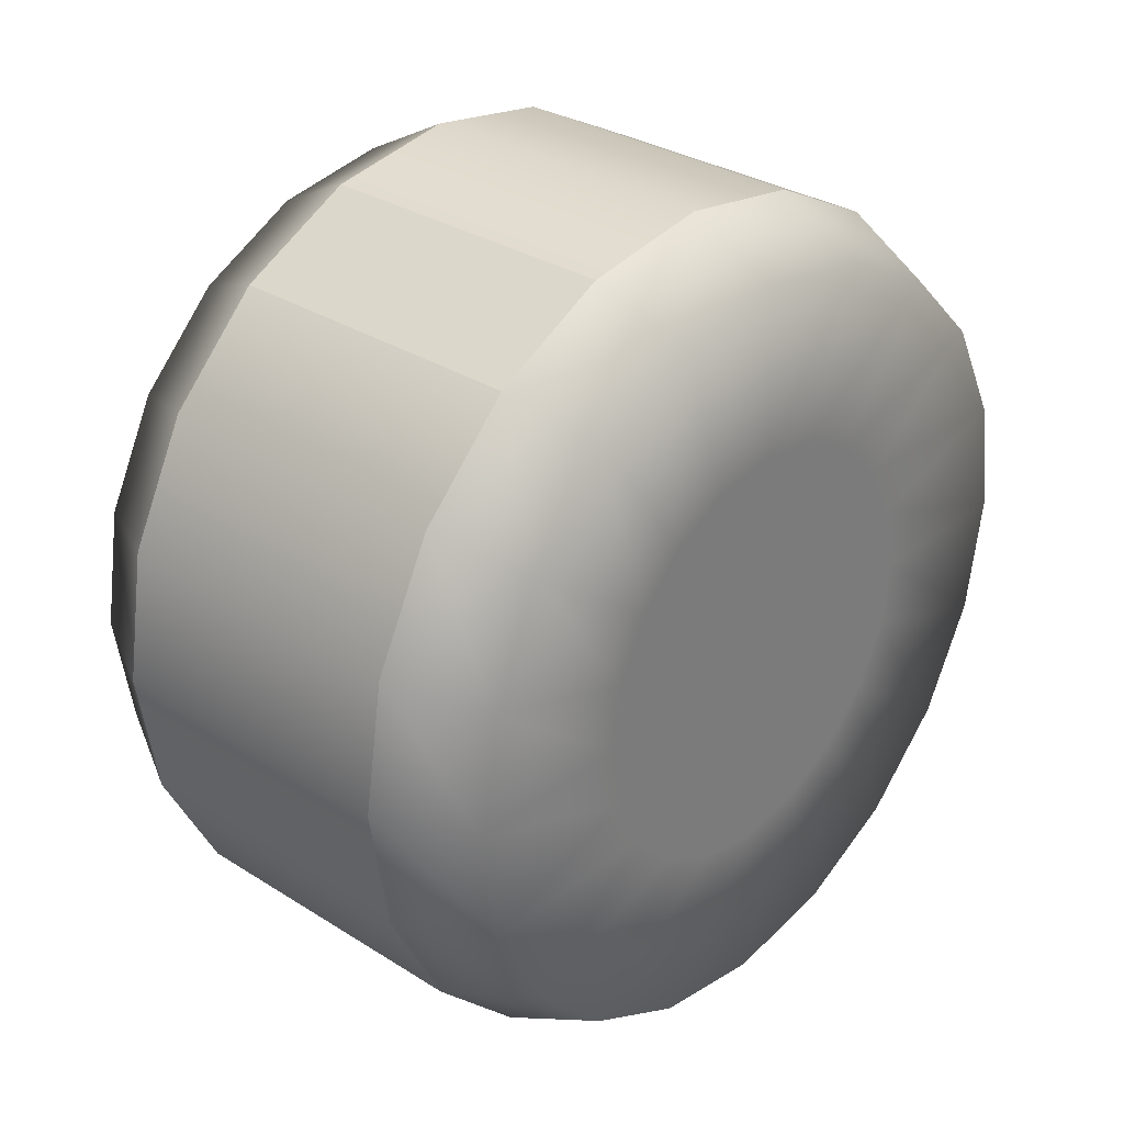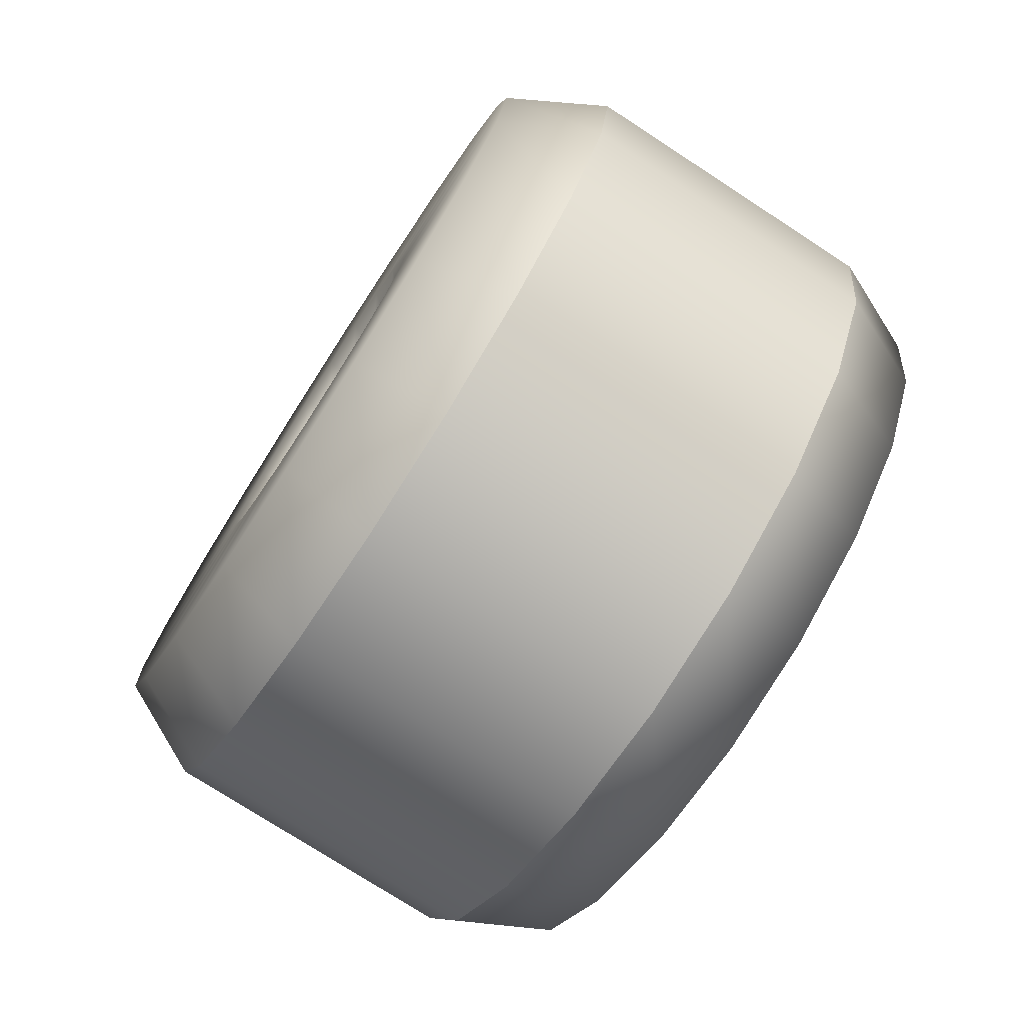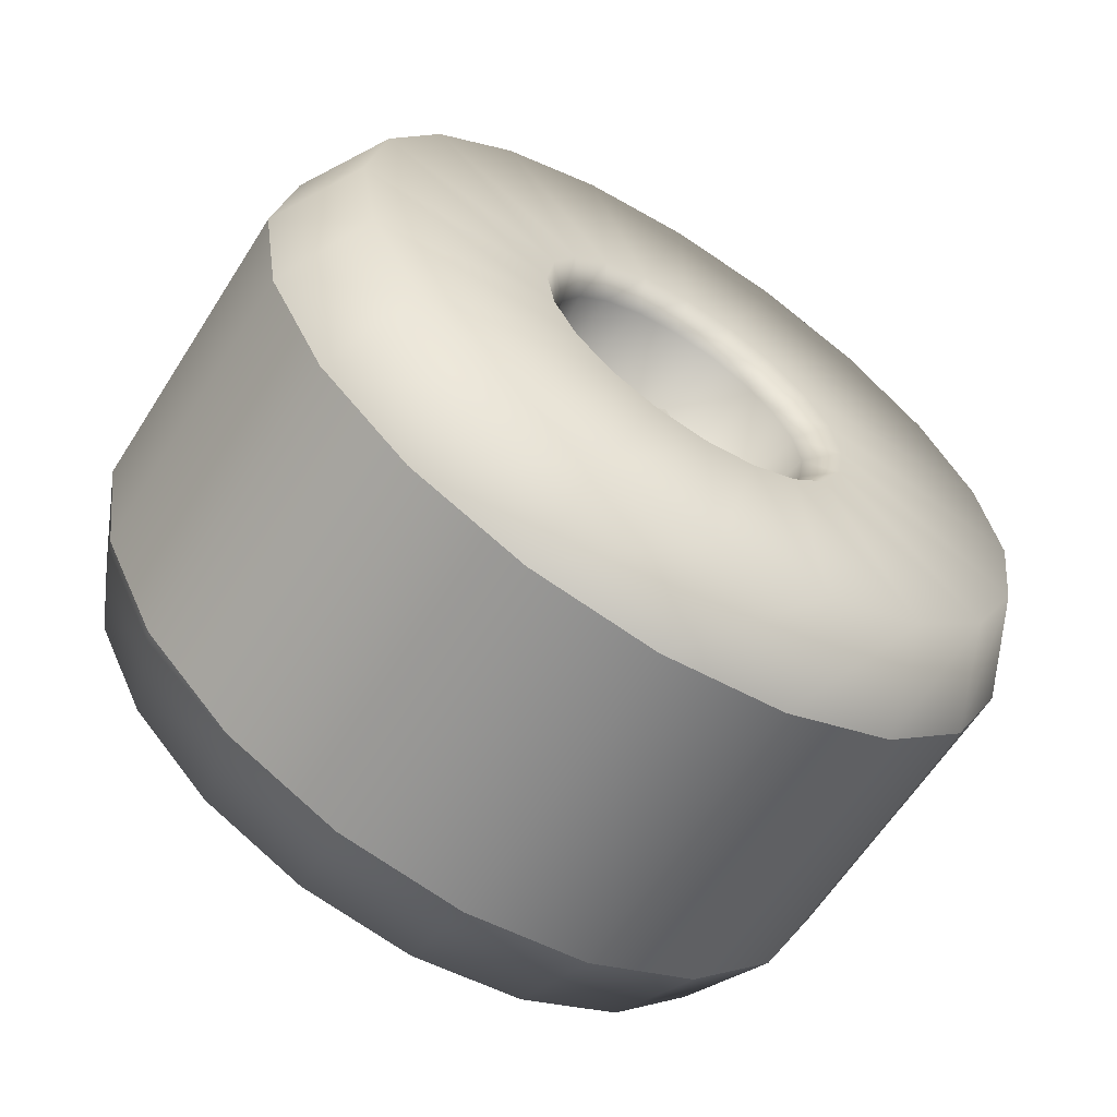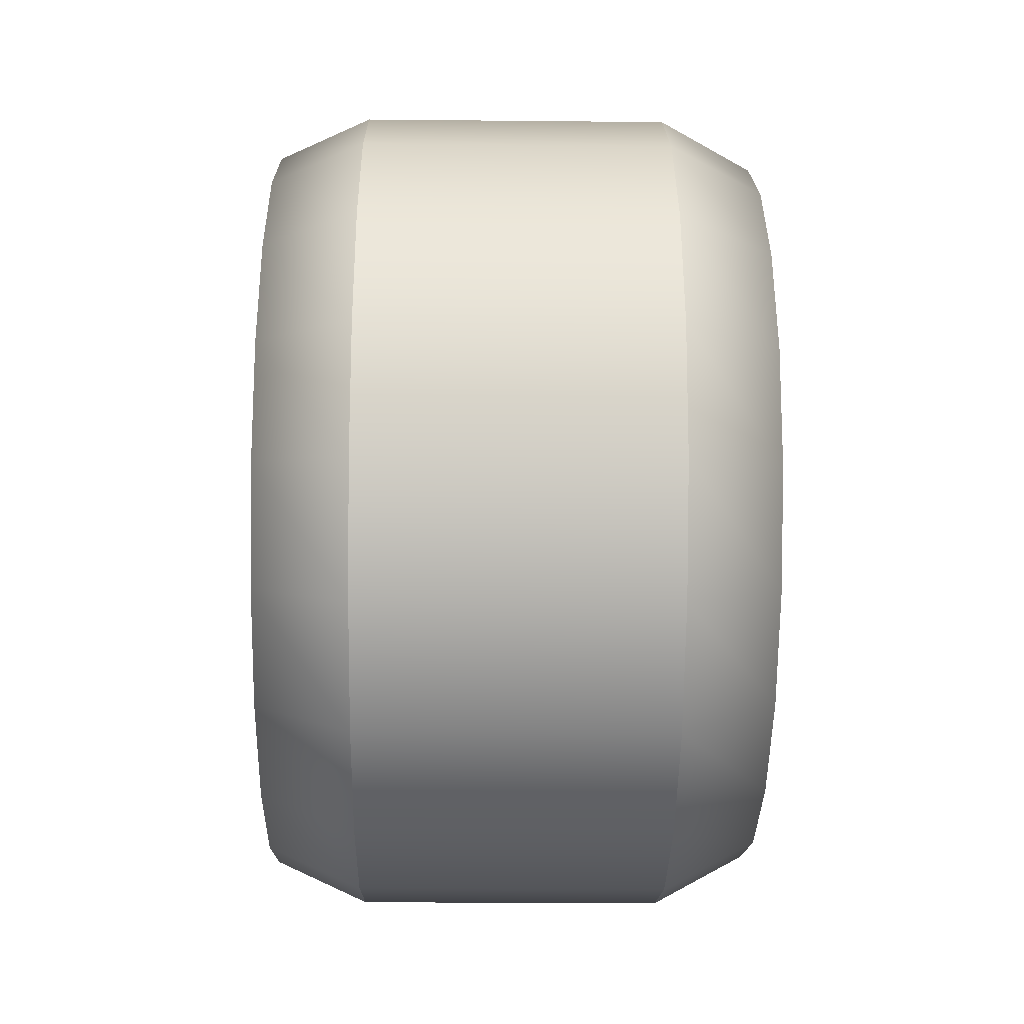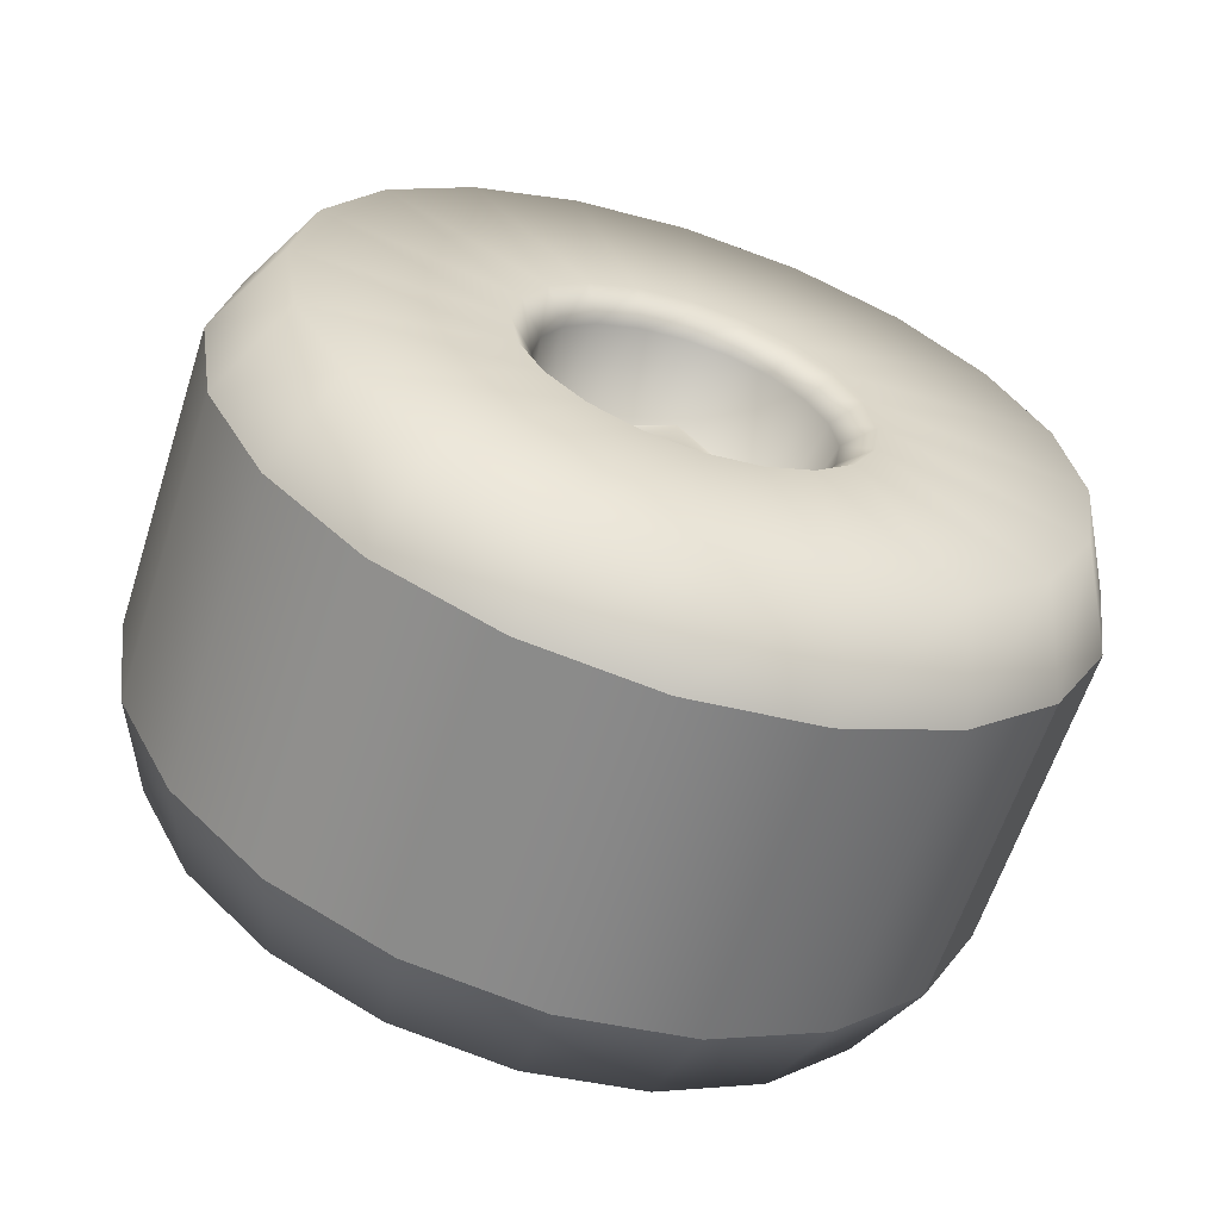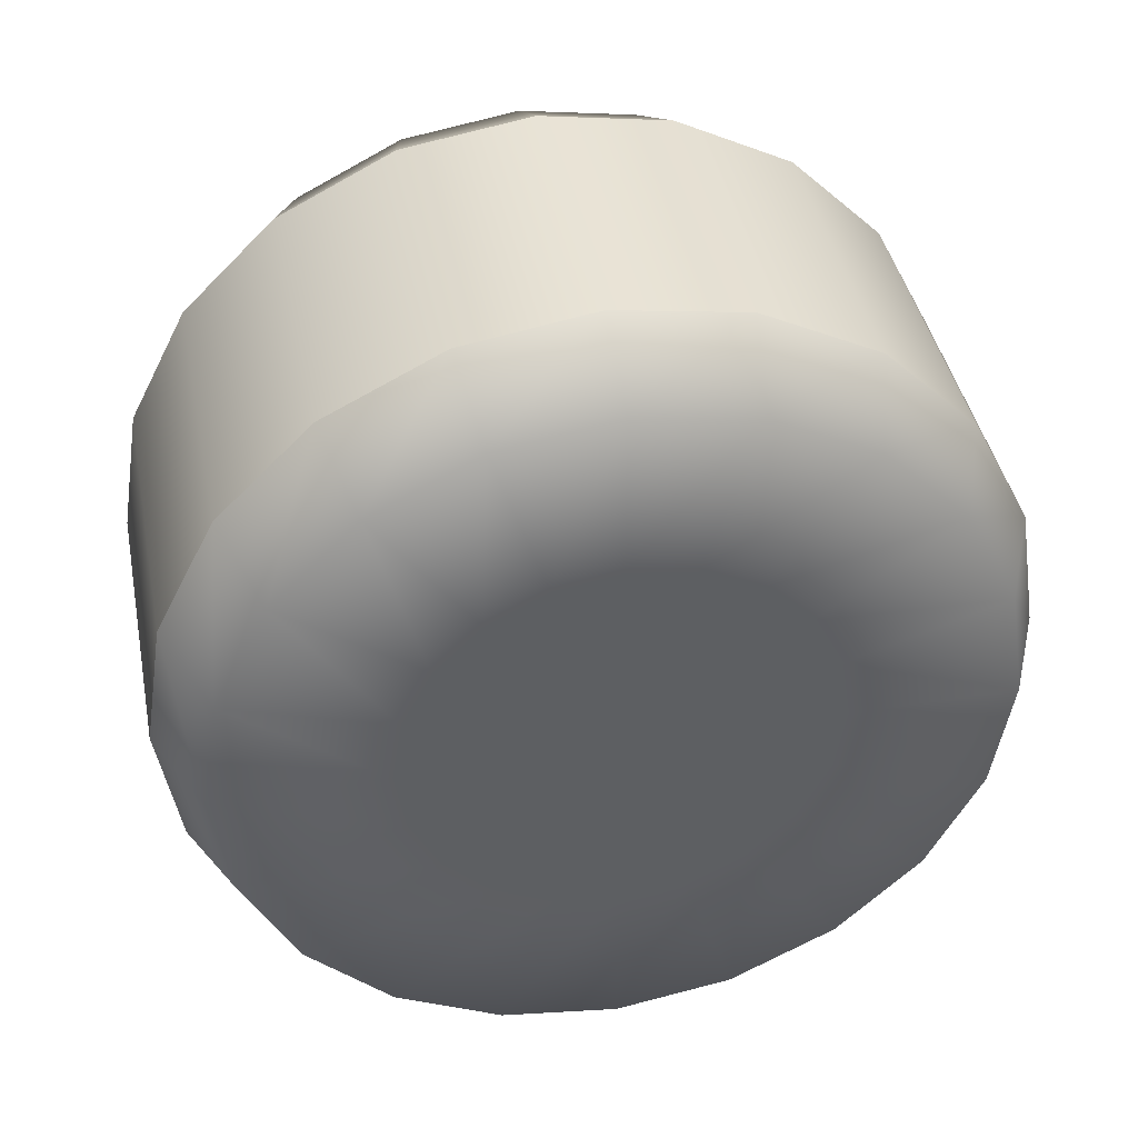
<metadata>
{"format":"obj","ext":"obj","renderer":"f3d","projection":"perspective","resolution":1024,"background":"white","views":[{"elev":31.4,"azim":-138.2,"up":"+Y"},{"elev":-75.8,"azim":147.0,"up":"+Y"},{"elev":-62.6,"azim":57.4,"up":"+Y"},{"elev":-24.8,"azim":-0.9,"up":"+Y"},{"elev":-62.4,"azim":72.0,"up":"+Z"},{"elev":41.6,"azim":-101.2,"up":"+Z"}]}
</metadata>
<code>
g default
v 0.05722 0.1409 -0.04559
v 0.05722 0.1198 -0.08692
v 0.05722 0.08702 -0.1197
v 0.05722 0.0457 -0.1408
v 0.05722 -0.000104 -0.148
v 0.05722 -0.04591 -0.1408
v 0.05722 -0.08723 -0.1197
v 0.05722 -0.12 -0.08692
v 0.05722 -0.1411 -0.04559
v 0.05722 -0.1483 0.000211
v 0.05722 -0.1411 0.04602
v 0.05722 -0.12 0.08734
v 0.05722 -0.08723 0.1201
v 0.05722 -0.04591 0.1412
v 0.05722 -0.000104 0.1484
v 0.05722 0.0457 0.1412
v 0.05722 0.08702 0.1201
v 0.05722 0.1198 0.08734
v 0.05722 0.1409 0.04602
v 0.05722 0.1481 0.000211
v -0.05155 0.1409 -0.04559
v -0.05155 0.1198 -0.08692
v -0.05155 0.08702 -0.1197
v -0.05155 0.0457 -0.1408
v -0.05155 -0.000104 -0.148
v -0.05155 -0.04591 -0.1408
v -0.05155 -0.08723 -0.1197
v -0.05155 -0.12 -0.08692
v -0.05155 -0.1411 -0.04559
v -0.05155 -0.1483 0.000211
v -0.05155 -0.1411 0.04602
v -0.05155 -0.12 0.08734
v -0.05155 -0.08723 0.1201
v -0.05155 -0.04591 0.1412
v -0.05155 -0.000104 0.1484
v -0.05155 0.0457 0.1412
v -0.05155 0.08702 0.1201
v -0.05155 0.1198 0.08734
v -0.05155 0.1409 0.04602
v -0.05155 0.1481 0.000211
v 0.0709 -0.000104 0.000211
v -0.08418 -0.000104 0.000211
v 0.08005 0.04064 -0.02939
v 0.08005 0.0295 -0.04053
v 0.08005 0.01546 -0.04768
v 0.08005 -0.000104 -0.05015
v 0.08005 -0.01566 -0.04768
v 0.08005 -0.0297 -0.04053
v 0.08005 -0.04084 -0.02939
v 0.08005 -0.048 -0.01535
v 0.08005 -0.05046 0.000211
v 0.08005 -0.048 0.01577
v 0.08005 -0.04084 0.02981
v 0.08005 -0.0297 0.04095
v 0.08005 -0.01566 0.0481
v 0.08005 -0.000104 0.05057
v 0.08005 0.01546 0.0481
v 0.08005 0.0295 0.04095
v 0.08005 0.04064 0.02981
v 0.08005 0.04779 0.01577
v 0.08005 0.05025 0.000211
v 0.08005 0.04779 -0.01535
v 0.04662 0.03535 -0.02555
v 0.04662 0.02566 -0.03524
v 0.04662 0.01344 -0.04147
v 0.04662 -0.000104 -0.04361
v 0.04662 -0.01365 -0.04147
v 0.04662 -0.02586 -0.03524
v 0.04662 -0.03556 -0.02555
v 0.04662 -0.04178 -0.01333
v 0.04662 -0.04393 0.000211
v 0.04662 -0.04178 0.01375
v 0.04662 -0.03556 0.02597
v 0.04662 -0.02586 0.03567
v 0.04662 -0.01365 0.04189
v 0.04662 -0.000104 0.04404
v 0.04662 0.01344 0.04189
v 0.04662 0.02566 0.03567
v 0.04662 0.03535 0.02597
v 0.04662 0.04158 0.01375
v 0.04662 0.04372 0.000211
v 0.04662 0.04158 -0.01333
v 0.08984 0.04855 -0.03514
v 0.08984 0.0571 -0.01837
v 0.08984 0.06004 0.000211
v 0.08984 0.0571 0.0188
v 0.08984 0.04855 0.03556
v 0.08984 0.03525 0.04887
v 0.08984 0.01848 0.05741
v 0.08984 -0.000104 0.06035
v 0.08984 -0.01869 0.05741
v 0.08984 -0.03546 0.04887
v 0.08984 -0.04876 0.03556
v 0.08984 -0.0573 0.0188
v 0.08984 -0.06025 0.000211
v 0.08984 -0.0573 -0.01837
v 0.08984 -0.04876 -0.03514
v 0.08984 -0.03546 -0.04845
v 0.08984 -0.01869 -0.05699
v 0.08984 -0.000104 -0.05993
v 0.08984 0.01848 -0.05699
v 0.08984 0.03525 -0.04845
v 0.08984 0.1056 -0.07656
v 0.08984 0.1241 -0.04015
v 0.08984 0.1305 0.000211
v 0.08984 0.1241 0.04057
v 0.08984 0.1056 0.07698
v 0.08984 0.07667 0.1059
v 0.08984 0.04026 0.1244
v 0.08984 -0.000104 0.1308
v 0.08984 -0.04047 0.1244
v 0.08984 -0.07688 0.1059
v 0.08984 -0.1058 0.07698
v 0.08984 -0.1243 0.04057
v 0.08984 -0.1307 0.000211
v 0.08984 -0.1243 -0.04015
v 0.08984 -0.1058 -0.07656
v 0.08984 -0.07688 -0.1055
v 0.08984 -0.04047 -0.124
v 0.08984 -0.000104 -0.1304
v 0.08984 0.04026 -0.124
v 0.08984 0.07667 -0.1055
v -0.08418 0.0228 -0.07028
v -0.08418 0.04346 -0.05975
v -0.08418 0.05986 -0.04335
v -0.08418 0.07038 -0.02269
v -0.08418 0.07401 0.000211
v -0.08418 0.07038 0.02311
v -0.08418 0.05986 0.04378
v -0.08418 0.04346 0.06017
v -0.08418 0.0228 0.0707
v -0.08418 -0.000104 0.07433
v -0.08418 -0.02301 0.0707
v -0.08418 -0.04367 0.06017
v -0.08418 -0.06006 0.04378
v -0.08418 -0.07059 0.02311
v -0.08418 -0.07422 0.000211
v -0.08418 -0.07059 -0.02269
v -0.08418 -0.06006 -0.04335
v -0.08418 -0.04367 -0.05975
v -0.08418 -0.02301 -0.07028
v -0.08418 -0.000104 -0.0739
v -0.08418 0.1268 -0.04102
v -0.08418 0.1078 -0.0782
v -0.08418 0.07831 -0.1077
v -0.08418 0.04112 -0.1267
v -0.08418 -0.000104 -0.1332
v -0.08418 -0.04133 -0.1267
v -0.08418 -0.07852 -0.1077
v -0.08418 -0.108 -0.0782
v -0.08418 -0.127 -0.04102
v -0.08418 -0.1335 0.000211
v -0.08418 -0.127 0.04144
v -0.08418 -0.108 0.07863
v -0.08418 -0.07852 0.1081
v -0.08418 -0.04133 0.1271
v -0.08418 -0.000104 0.1336
v -0.08418 0.04112 0.1271
v -0.08418 0.07831 0.1081
v -0.08418 0.1078 0.07863
v -0.08418 0.1268 0.04144
v -0.08418 0.1333 0.000211
g sk8board:pCylinder1
f 1 2 22 21
f 2 3 23 22
f 3 4 24 23
f 4 5 25 24
f 5 6 26 25
f 6 7 27 26
f 7 8 28 27
f 8 9 29 28
f 9 10 30 29
f 10 11 31 30
f 11 12 32 31
f 12 13 33 32
f 13 14 34 33
f 14 15 35 34
f 15 16 36 35
f 16 17 37 36
f 17 18 38 37
f 18 19 39 38
f 19 20 40 39
f 20 1 21 40
f 83 84 62 43
f 102 83 43 44
f 101 102 44 45
f 100 101 45 46
f 99 100 46 47
f 98 99 47 48
f 97 98 48 49
f 96 97 49 50
f 95 96 50 51
f 94 95 51 52
f 93 94 52 53
f 92 93 53 54
f 91 92 54 55
f 90 91 55 56
f 89 90 56 57
f 88 89 57 58
f 87 88 58 59
f 86 87 59 60
f 85 86 60 61
f 84 85 61 62
f 143 144 125 126
f 144 145 124 125
f 145 146 123 124
f 146 147 142 123
f 147 148 141 142
f 148 149 140 141
f 149 150 139 140
f 150 151 138 139
f 151 152 137 138
f 152 153 136 137
f 153 154 135 136
f 154 155 134 135
f 155 156 133 134
f 156 157 132 133
f 157 158 131 132
f 158 159 130 131
f 159 160 129 130
f 160 161 128 129
f 161 162 127 128
f 162 143 126 127
f 44 43 63 64
f 45 44 64 65
f 46 45 65 66
f 47 46 66 67
f 48 47 67 68
f 49 48 68 69
f 50 49 69 70
f 51 50 70 71
f 52 51 71 72
f 53 52 72 73
f 54 53 73 74
f 55 54 74 75
f 56 55 75 76
f 57 56 76 77
f 58 57 77 78
f 59 58 78 79
f 60 59 79 80
f 61 60 80 81
f 62 61 81 82
f 63 82 41
f 64 63 41
f 65 64 41
f 66 65 41
f 67 66 41
f 68 67 41
f 69 68 41
f 70 69 41
f 71 70 41
f 72 71 41
f 73 72 41
f 74 73 41
f 75 74 41
f 76 75 41
f 77 76 41
f 78 77 41
f 79 78 41
f 80 79 41
f 81 80 41
f 82 81 41
f 43 62 82 63
f 103 104 84 83
f 104 105 85 84
f 105 106 86 85
f 106 107 87 86
f 107 108 88 87
f 108 109 89 88
f 109 110 90 89
f 110 111 91 90
f 111 112 92 91
f 112 113 93 92
f 113 114 94 93
f 114 115 95 94
f 115 116 96 95
f 116 117 97 96
f 117 118 98 97
f 118 119 99 98
f 119 120 100 99
f 120 121 101 100
f 121 122 102 101
f 122 103 83 102
f 2 1 104 103
f 1 20 105 104
f 20 19 106 105
f 19 18 107 106
f 18 17 108 107
f 17 16 109 108
f 16 15 110 109
f 15 14 111 110
f 14 13 112 111
f 13 12 113 112
f 12 11 114 113
f 11 10 115 114
f 10 9 116 115
f 9 8 117 116
f 8 7 118 117
f 7 6 119 118
f 6 5 120 119
f 5 4 121 120
f 4 3 122 121
f 3 2 103 122
f 124 123 42
f 125 124 42
f 126 125 42
f 127 126 42
f 128 127 42
f 129 128 42
f 130 129 42
f 131 130 42
f 132 131 42
f 133 132 42
f 134 133 42
f 135 134 42
f 136 135 42
f 137 136 42
f 138 137 42
f 139 138 42
f 140 139 42
f 141 140 42
f 142 141 42
f 123 142 42
f 21 22 144 143
f 22 23 145 144
f 23 24 146 145
f 24 25 147 146
f 25 26 148 147
f 26 27 149 148
f 27 28 150 149
f 28 29 151 150
f 29 30 152 151
f 30 31 153 152
f 31 32 154 153
f 32 33 155 154
f 33 34 156 155
f 34 35 157 156
f 35 36 158 157
f 36 37 159 158
f 37 38 160 159
f 38 39 161 160
f 39 40 162 161
f 40 21 143 162

</code>
